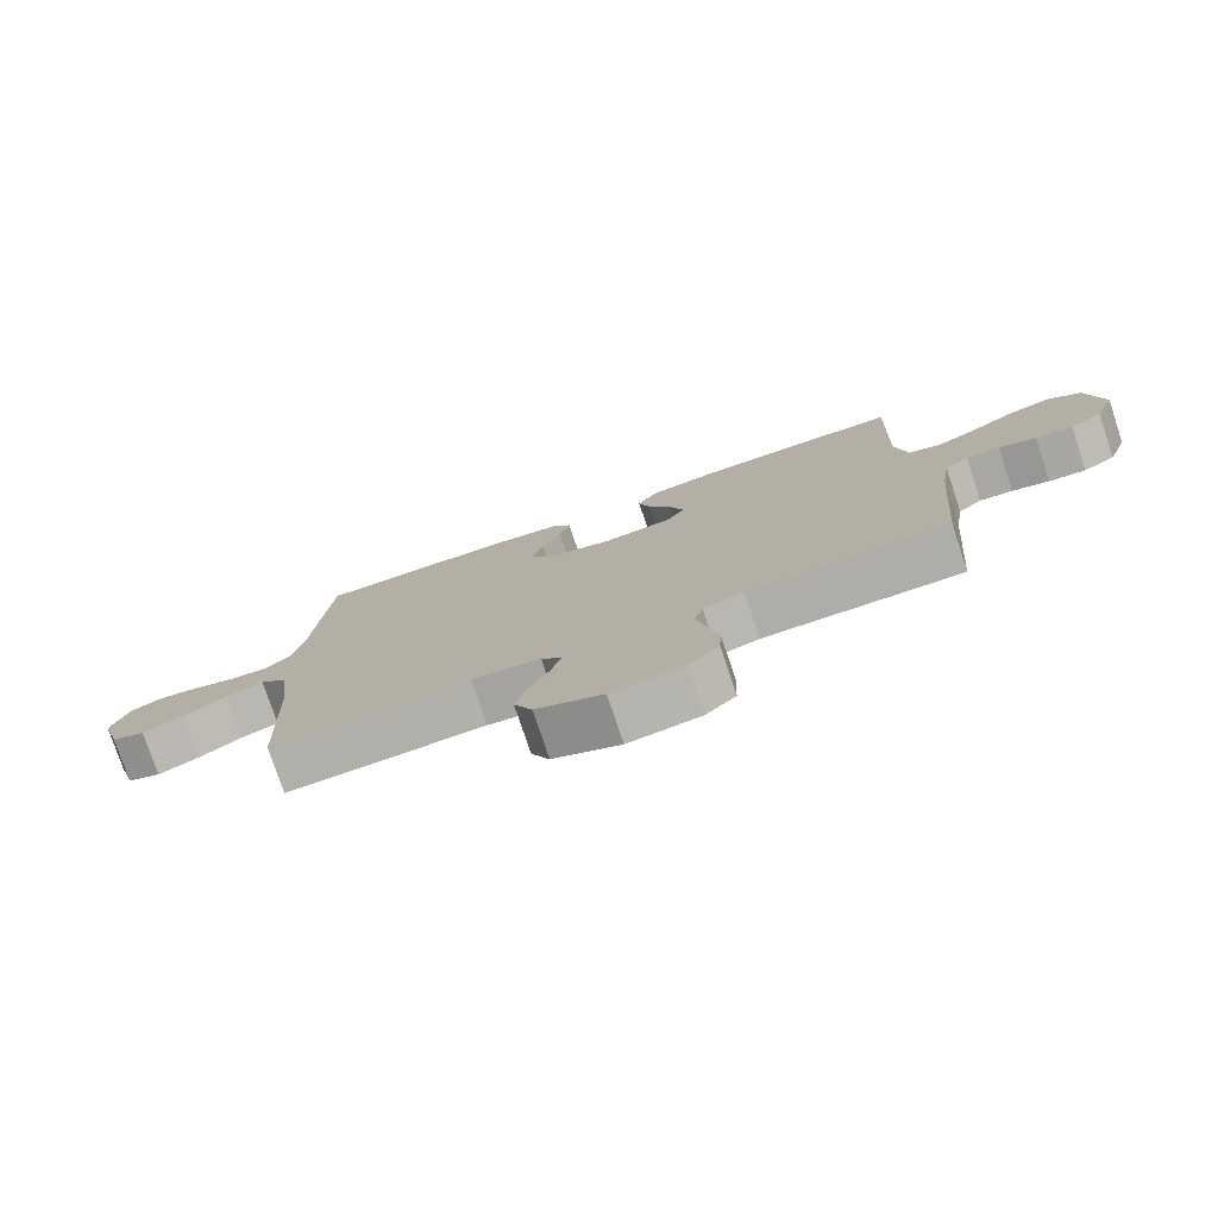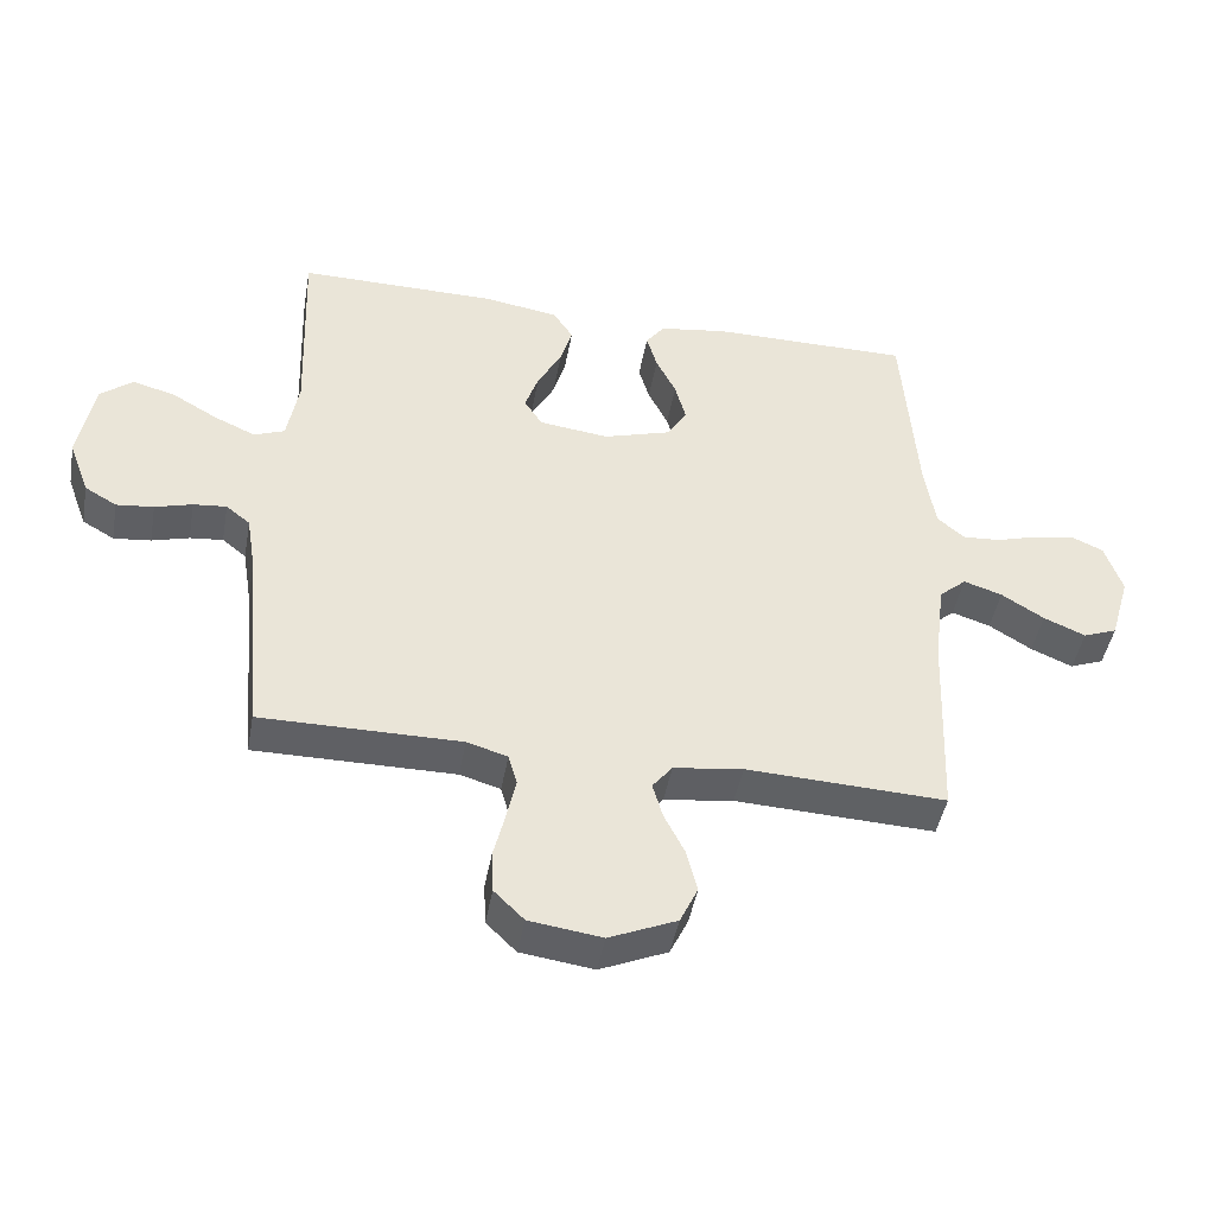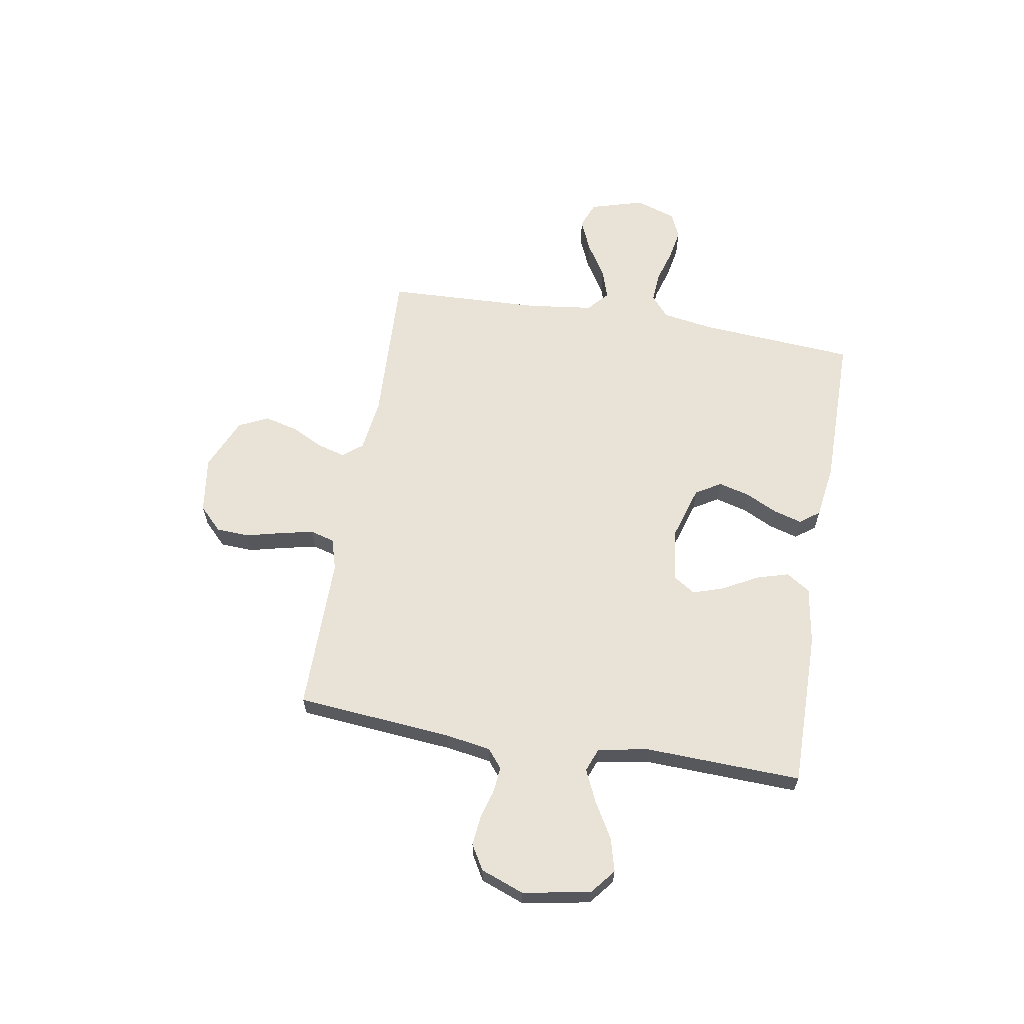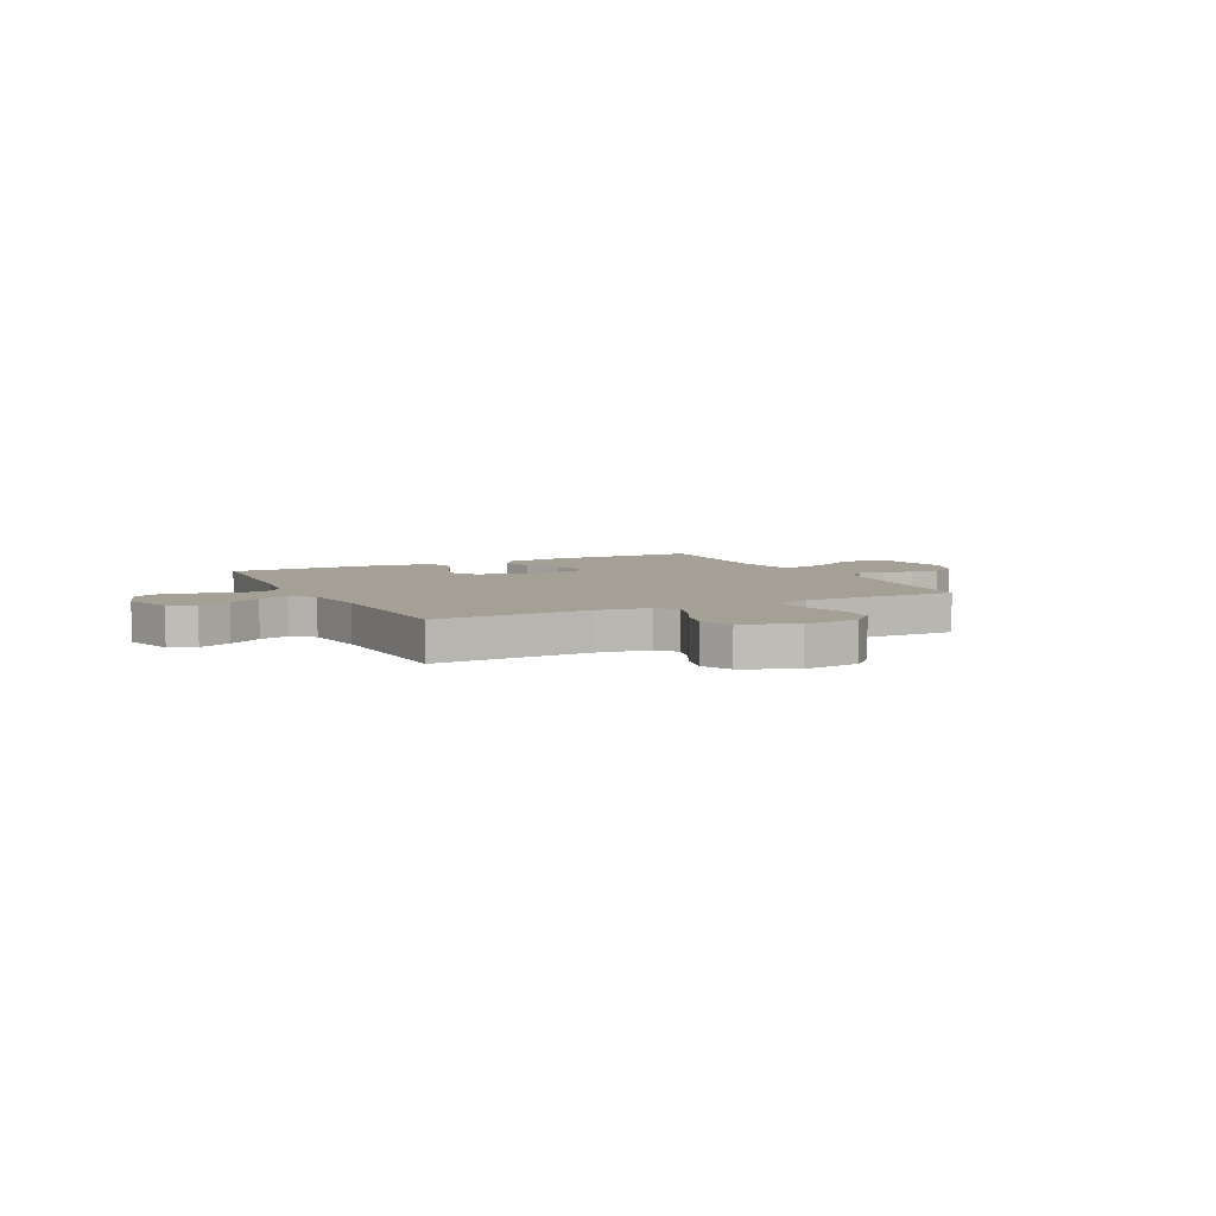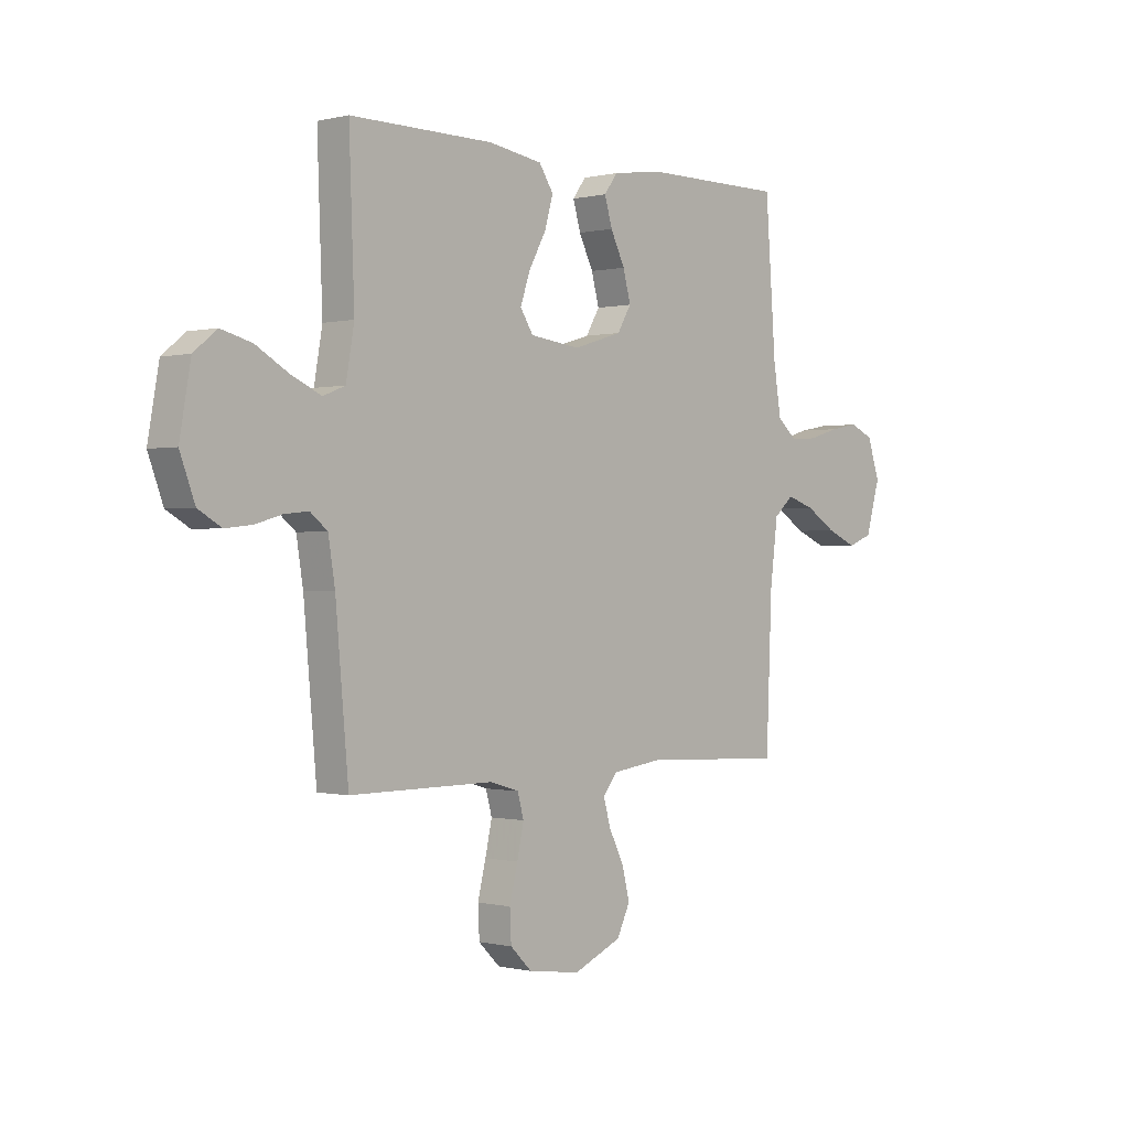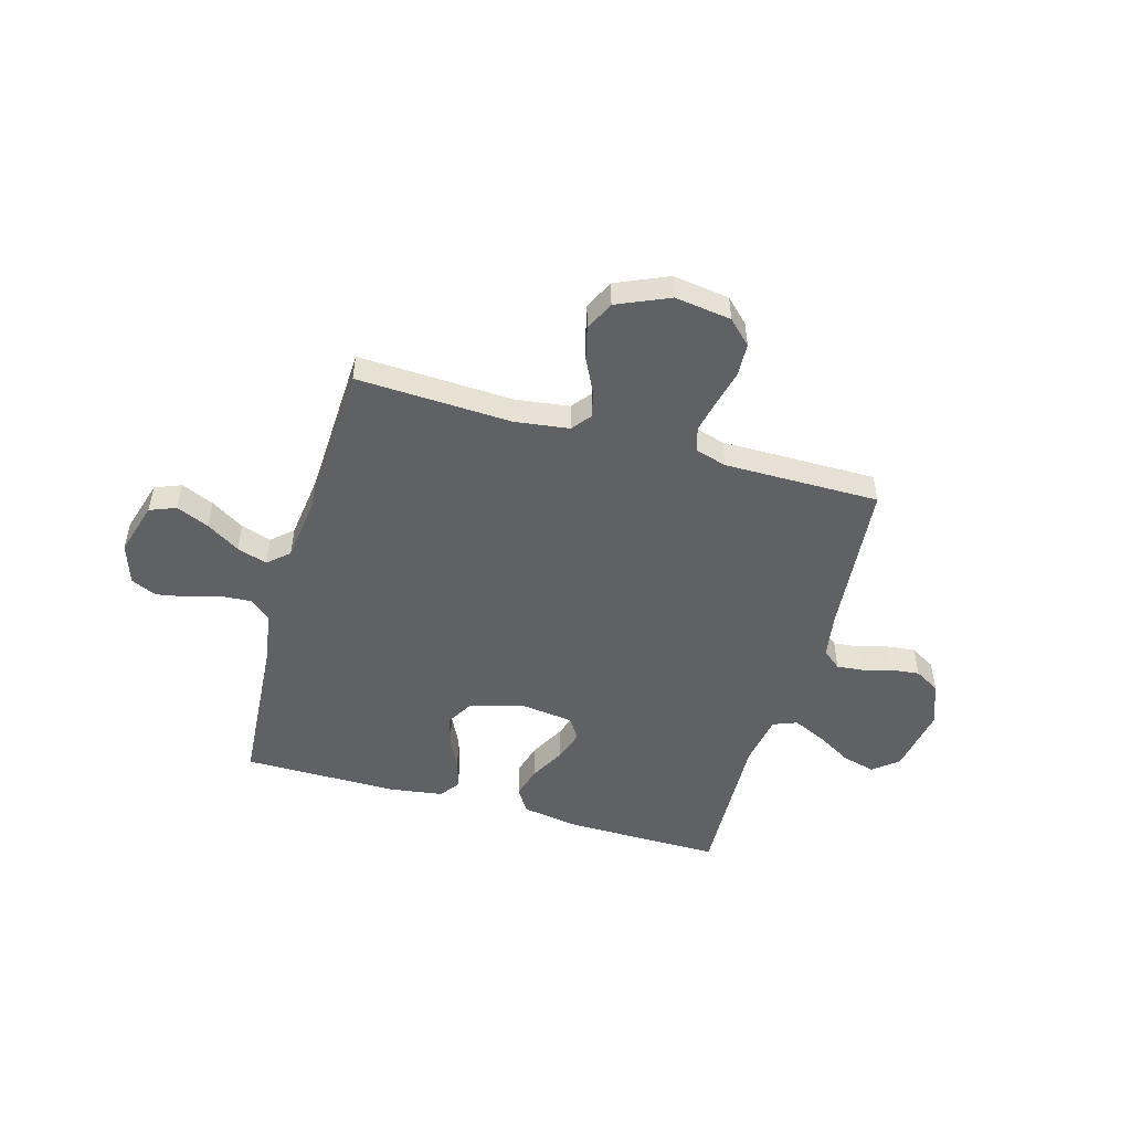
<metadata>
{"format":"obj","ext":"obj","renderer":"f3d","projection":"perspective","resolution":1024,"background":"white","views":[{"elev":-77.5,"azim":-161.5,"up":"+Z"},{"elev":-45.1,"azim":-10.2,"up":"+Z"},{"elev":62.5,"azim":-80.4,"up":"+Y"},{"elev":5.8,"azim":153.4,"up":"+Y"},{"elev":-0.2,"azim":-47.6,"up":"+Z"},{"elev":-50.3,"azim":164.1,"up":"+Y"}]}
</metadata>
<code>
v 0.5 0.07 -0.5
v 0.2 0.07 -0.487
v 0.096 0.07 -0.501
v 0.066 0.07 -0.539
v 0.081 0.07 -0.592
v 0.112 0.07 -0.654
v 0.128 0.07 -0.718
v 0.101 0.07 -0.775
v 0 0.07 -0.819
v -0.109 0.07 -0.804
v -0.154 0.07 -0.76
v -0.157 0.07 -0.697
v -0.14 0.07 -0.628
v -0.126 0.07 -0.564
v -0.139 0.07 -0.517
v -0.2 0.07 -0.499
v -0.5 0.07 -0.5
v -0.527 0.07 -0.2
v -0.541 0.07 -0.113
v -0.577 0.07 -0.084
v -0.627 0.07 -0.089
v -0.683 0.07 -0.105
v -0.739 0.07 -0.111
v -0.787 0.07 -0.083
v -0.818 0.07 0
v -0.795 0.07 0.13
v -0.747 0.07 0.169
v -0.683 0.07 0.152
v -0.614 0.07 0.112
v -0.552 0.07 0.084
v -0.506 0.07 0.102
v -0.489 0.07 0.2
v -0.5 0.07 0.5
v -0.2 0.07 0.498
v -0.088 0.07 0.48
v -0.058 0.07 0.434
v -0.076 0.07 0.372
v -0.112 0.07 0.306
v -0.132 0.07 0.246
v -0.105 0.07 0.204
v 0 0.07 0.191
v 0.102 0.07 0.222
v 0.131 0.07 0.271
v 0.115 0.07 0.331
v 0.085 0.07 0.392
v 0.069 0.07 0.447
v 0.097 0.07 0.485
v 0.2 0.07 0.5
v 0.5 0.07 0.5
v 0.522 0.07 0.2
v 0.538 0.07 0.101
v 0.579 0.07 0.066
v 0.636 0.07 0.07
v 0.7 0.07 0.089
v 0.76 0.07 0.1
v 0.809 0.07 0.078
v 0.835 0.07 0
v 0.805 0.07 -0.103
v 0.754 0.07 -0.123
v 0.691 0.07 -0.096
v 0.627 0.07 -0.056
v 0.569 0.07 -0.037
v 0.528 0.07 -0.073
v 0.512 0.07 -0.2
v 0.5 0 -0.5
v 0.2 0 -0.487
v 0.096 0 -0.501
v 0.066 0 -0.539
v 0.081 0 -0.592
v 0.112 0 -0.654
v 0.128 0 -0.718
v 0.101 0 -0.775
v 0 0 -0.819
v -0.109 0 -0.804
v -0.154 0 -0.76
v -0.157 0 -0.697
v -0.14 0 -0.628
v -0.126 0 -0.564
v -0.139 0 -0.517
v -0.2 0 -0.499
v -0.5 0 -0.5
v -0.527 0 -0.2
v -0.541 0 -0.113
v -0.577 0 -0.084
v -0.627 0 -0.089
v -0.683 0 -0.105
v -0.739 0 -0.111
v -0.787 0 -0.083
v -0.818 0 0
v -0.795 0 0.13
v -0.747 0 0.169
v -0.683 0 0.152
v -0.614 0 0.112
v -0.552 0 0.084
v -0.506 0 0.102
v -0.489 0 0.2
v -0.5 0 0.5
v -0.2 0 0.498
v -0.088 0 0.48
v -0.058 0 0.434
v -0.076 0 0.372
v -0.112 0 0.306
v -0.132 0 0.246
v -0.105 0 0.204
v 0 0 0.191
v 0.102 0 0.222
v 0.131 0 0.271
v 0.115 0 0.331
v 0.085 0 0.392
v 0.069 0 0.447
v 0.097 0 0.485
v 0.2 0 0.5
v 0.5 0 0.5
v 0.522 0 0.2
v 0.538 0 0.101
v 0.579 0 0.066
v 0.636 0 0.07
v 0.7 0 0.089
v 0.76 0 0.1
v 0.809 0 0.078
v 0.835 0 0
v 0.805 0 -0.103
v 0.754 0 -0.123
v 0.691 0 -0.096
v 0.627 0 -0.056
v 0.569 0 -0.037
v 0.528 0 -0.073
v 0.512 0 -0.2
f 58 59 60 61
f 58 61 62
f 57 58 62
f 56 57 62
f 53 54 55 56
f 52 53 56 62
f 51 52 62 63
f 47 48 49 50
f 44 45 46 47
f 43 44 47 50
f 42 43 50 51
f 35 36 37 38
f 35 38 39
f 32 33 34 35
f 31 32 35 39
f 30 31 39 40
f 26 27 28 29
f 26 29 30
f 25 26 30
f 21 22 23 24
f 20 21 24 25
f 16 17 18
f 15 16 18 19
f 10 11 12 13
f 10 13 14
f 9 10 14
f 8 9 14 15
f 5 6 7 8
f 4 5 8 15
f 64 1 2
f 64 2 3
f 63 64 3
f 41 42 51 63
f 41 63 3
f 20 25 30 40
f 19 20 40 41
f 15 19 41
f 3 4 15 41
f 125 124 123 122
f 126 125 122
f 126 122 121
f 126 121 120
f 120 119 118 117
f 126 120 117 116
f 127 126 116 115
f 114 113 112 111
f 111 110 109 108
f 114 111 108 107
f 115 114 107 106
f 102 101 100 99
f 103 102 99
f 99 98 97 96
f 103 99 96 95
f 104 103 95 94
f 93 92 91 90
f 94 93 90
f 94 90 89
f 88 87 86 85
f 89 88 85 84
f 82 81 80
f 83 82 80 79
f 77 76 75 74
f 78 77 74
f 78 74 73
f 79 78 73 72
f 72 71 70 69
f 79 72 69 68
f 66 65 128
f 67 66 128
f 67 128 127
f 127 115 106 105
f 67 127 105
f 104 94 89 84
f 105 104 84 83
f 105 83 79
f 105 79 68 67
f 1 65 66 2
f 2 66 67 3
f 3 67 68 4
f 4 68 69 5
f 5 69 70 6
f 6 70 71 7
f 7 71 72 8
f 8 72 73 9
f 9 73 74 10
f 10 74 75 11
f 11 75 76 12
f 12 76 77 13
f 13 77 78 14
f 14 78 79 15
f 15 79 80 16
f 16 80 81 17
f 17 81 82 18
f 18 82 83 19
f 19 83 84 20
f 20 84 85 21
f 21 85 86 22
f 22 86 87 23
f 23 87 88 24
f 24 88 89 25
f 25 89 90 26
f 26 90 91 27
f 27 91 92 28
f 28 92 93 29
f 29 93 94 30
f 30 94 95 31
f 31 95 96 32
f 32 96 97 33
f 33 97 98 34
f 34 98 99 35
f 35 99 100 36
f 36 100 101 37
f 37 101 102 38
f 38 102 103 39
f 39 103 104 40
f 40 104 105 41
f 41 105 106 42
f 42 106 107 43
f 43 107 108 44
f 44 108 109 45
f 45 109 110 46
f 46 110 111 47
f 47 111 112 48
f 48 112 113 49
f 49 113 114 50
f 50 114 115 51
f 51 115 116 52
f 52 116 117 53
f 53 117 118 54
f 54 118 119 55
f 55 119 120 56
f 56 120 121 57
f 57 121 122 58
f 58 122 123 59
f 59 123 124 60
f 60 124 125 61
f 61 125 126 62
f 62 126 127 63
f 63 127 128 64
f 64 128 65 1

</code>
